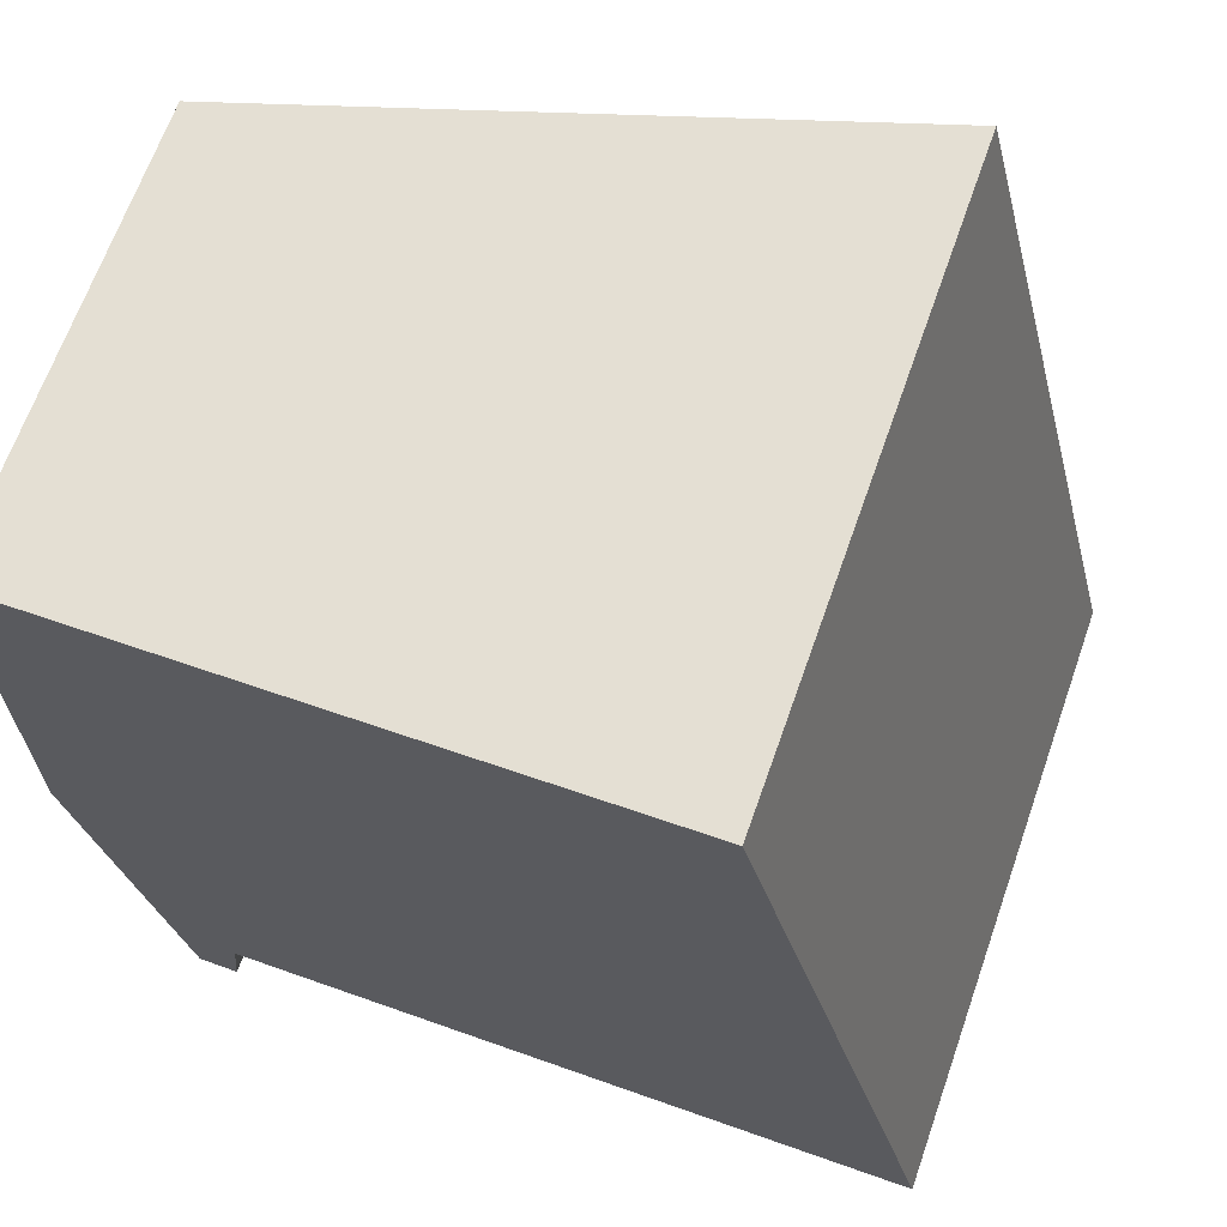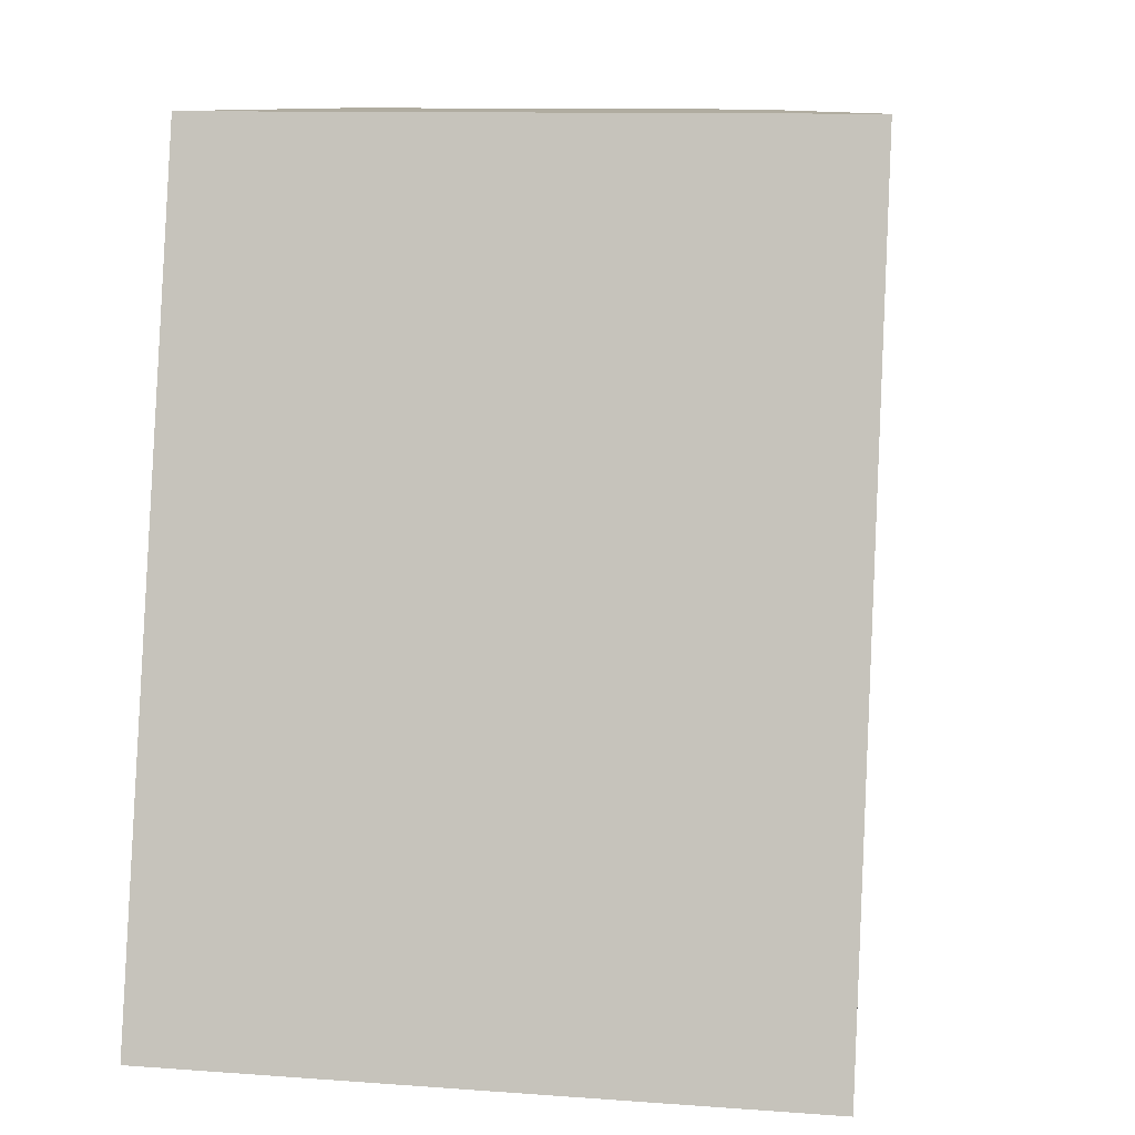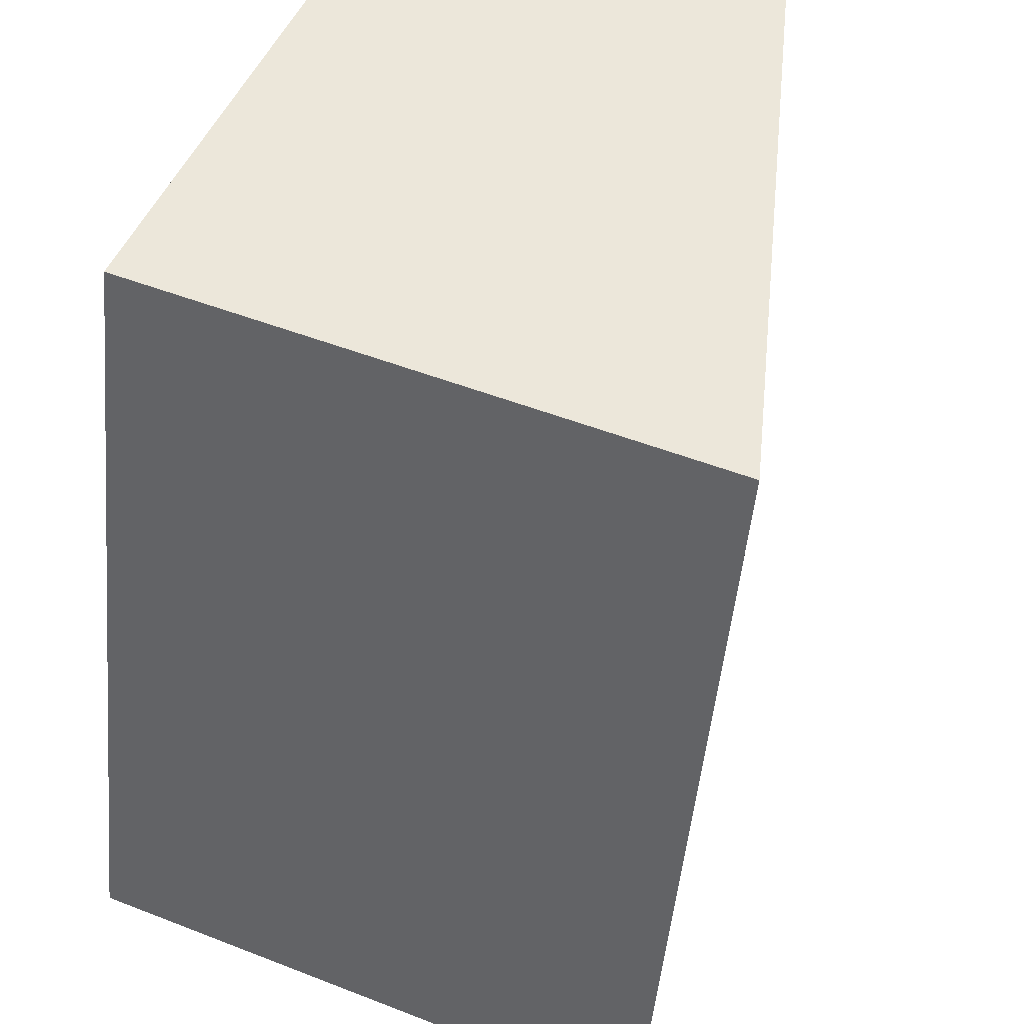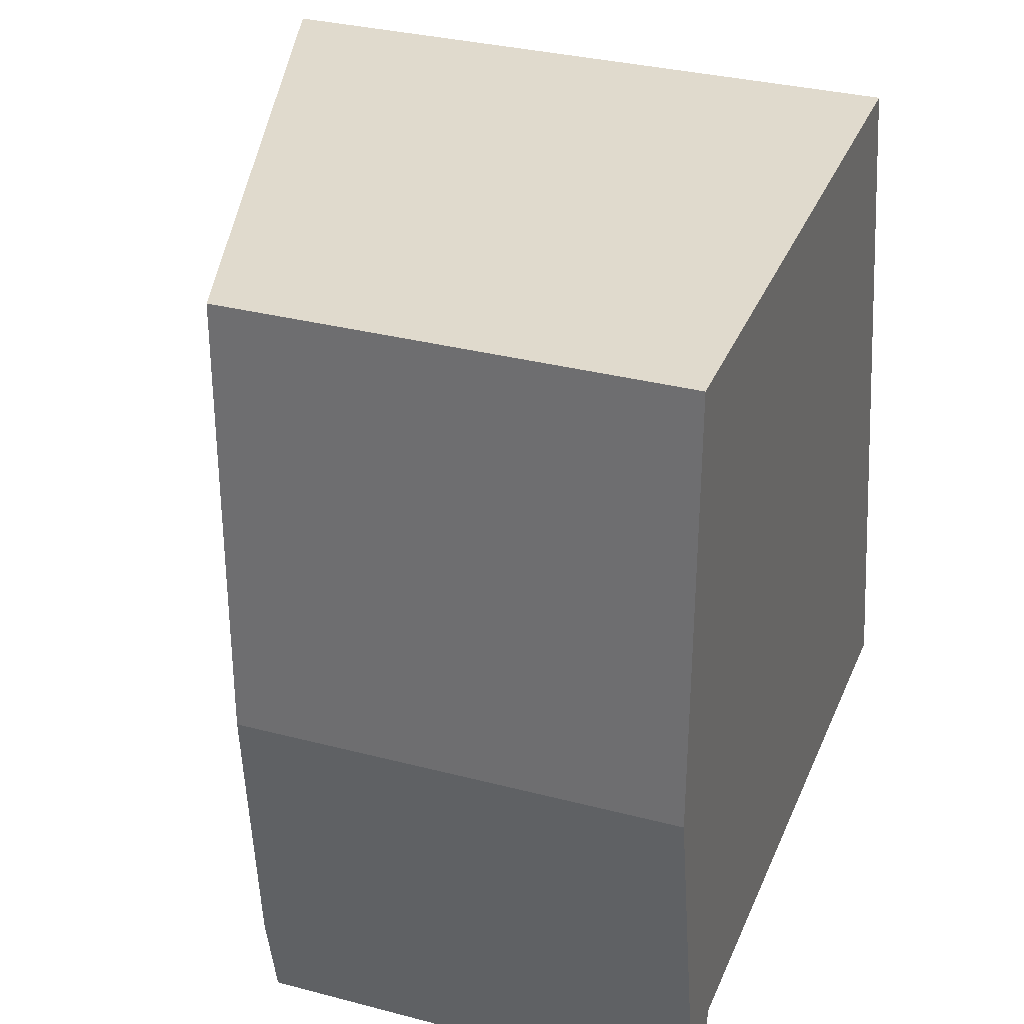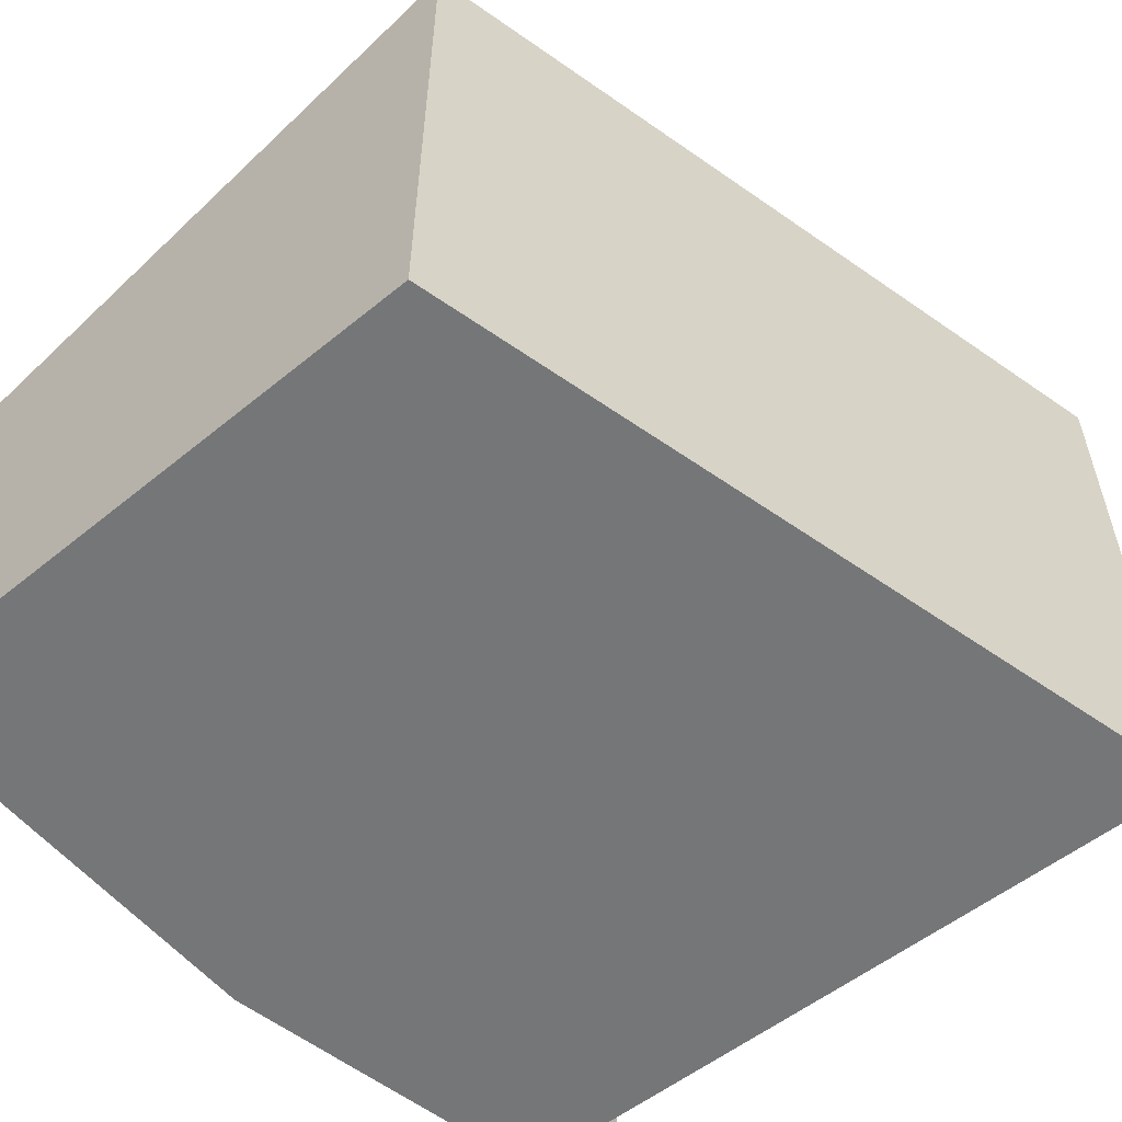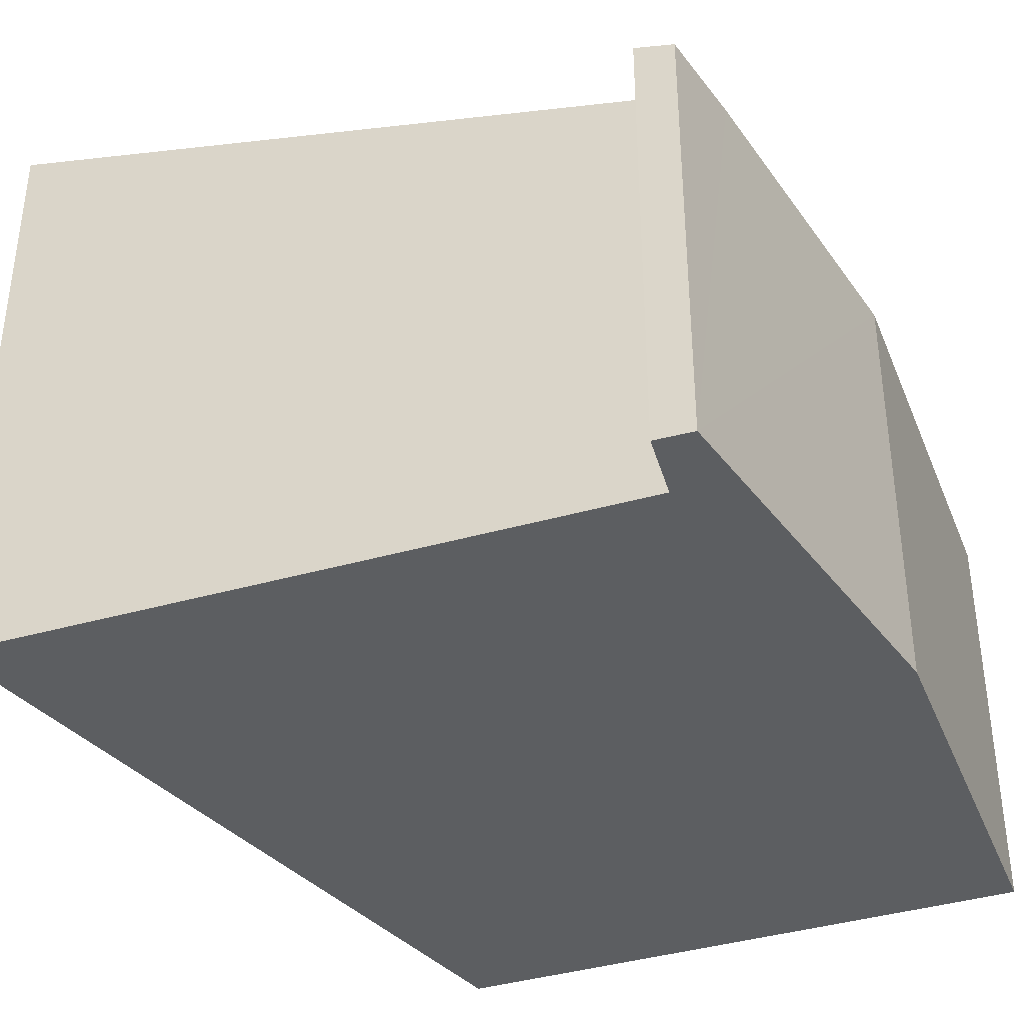
<metadata>
{"format":"obj","ext":"obj","renderer":"f3d","projection":"perspective","resolution":1024,"background":"white","views":[{"elev":66.7,"azim":19.4,"up":"+Z"},{"elev":10.7,"azim":100.6,"up":"+Z"},{"elev":51.4,"azim":112.9,"up":"+Z"},{"elev":32.4,"azim":-69.9,"up":"+Z"},{"elev":-56.7,"azim":39.6,"up":"+Y"},{"elev":-37.3,"azim":-159.1,"up":"+Y"}]}
</metadata>
<code>
v  0 2.636 1.614e-16
v  3.672 3.744 2.725
v  0.379 2.753 -1.862
v  0.012 2.636 2.672
v  0.497 2.747 -2.444
v  0.773 2.832 -2.031
v  0.733 2.799 -2.453
v  4.882 3.744 -2.068
v  0.733 1.502e-16 -2.453
v  0.497 1.497e-16 -2.444
v  4.882 1.266e-16 -2.068
v  0.773 1.244e-16 -2.031
v  0 0 0
v  0.379 1.14e-16 -1.862
v  0.012 -1.636e-16 2.672
v  3.672 -1.669e-16 2.725
g defaultobject
f 1 2 3
f 2 1 4
f 5 6 7
f 6 5 3
f 6 2 8
f 2 6 3
f 9 5 7
f 5 9 10
f 11 6 8
f 6 11 12
f 10 3 5
f 3 10 1
f 1 10 13
f 13 10 14
f 13 4 1
f 4 13 15
f 4 16 2
f 16 4 15
f 16 8 2
f 8 16 11
f 12 7 6
f 7 12 9
f 10 12 14
f 12 10 9
f 13 16 15
f 16 13 11
f 11 13 14
f 11 14 12

</code>
